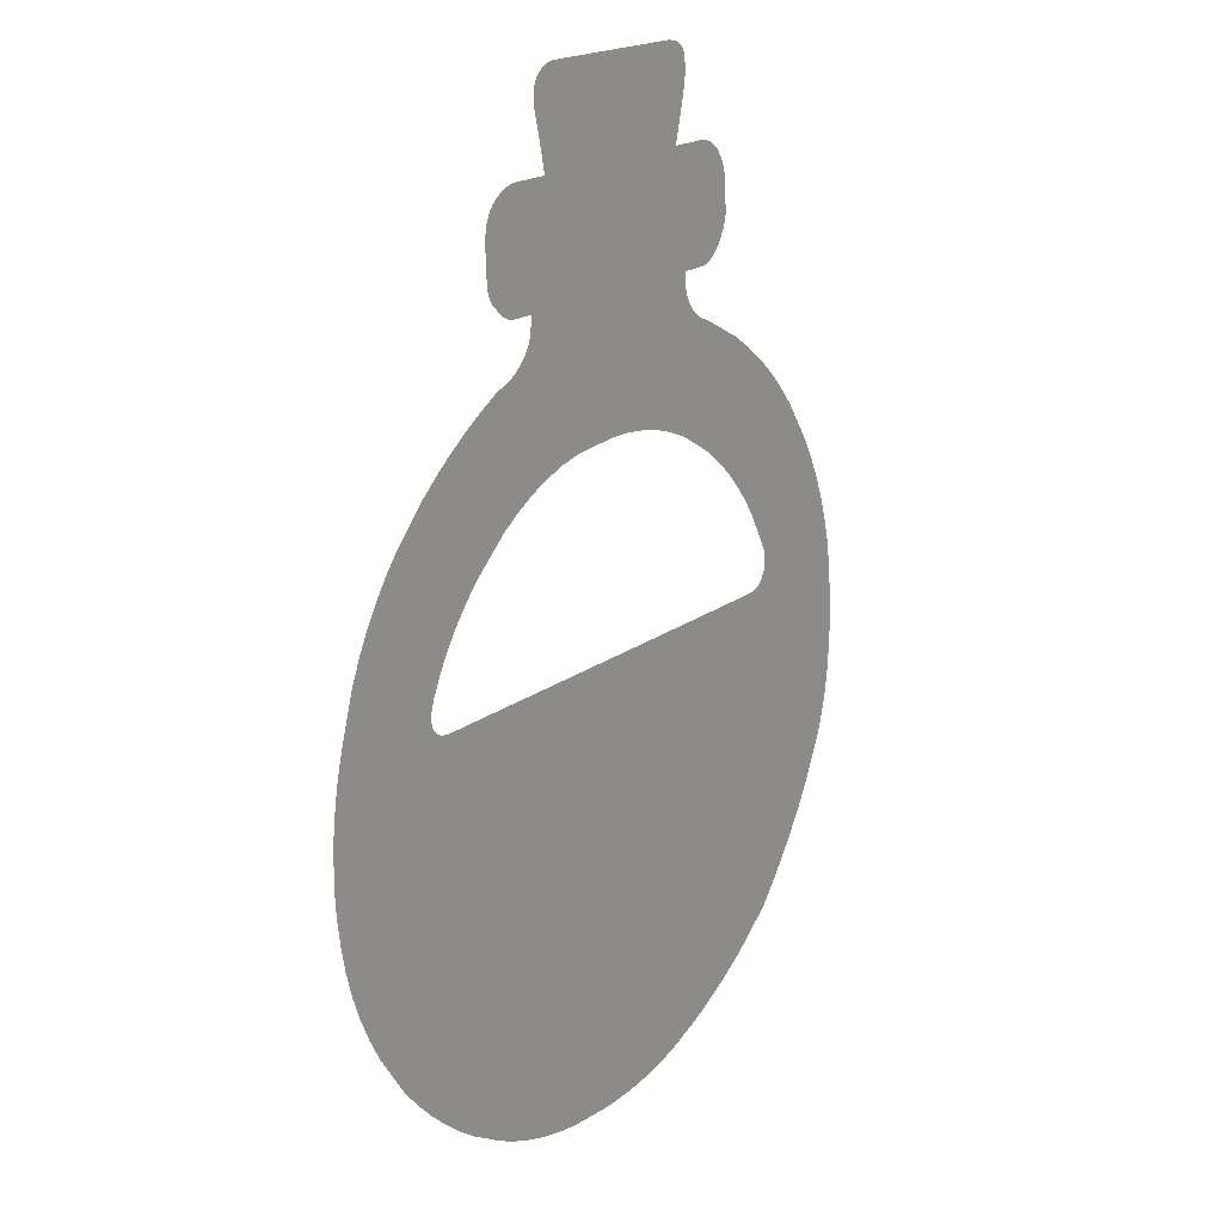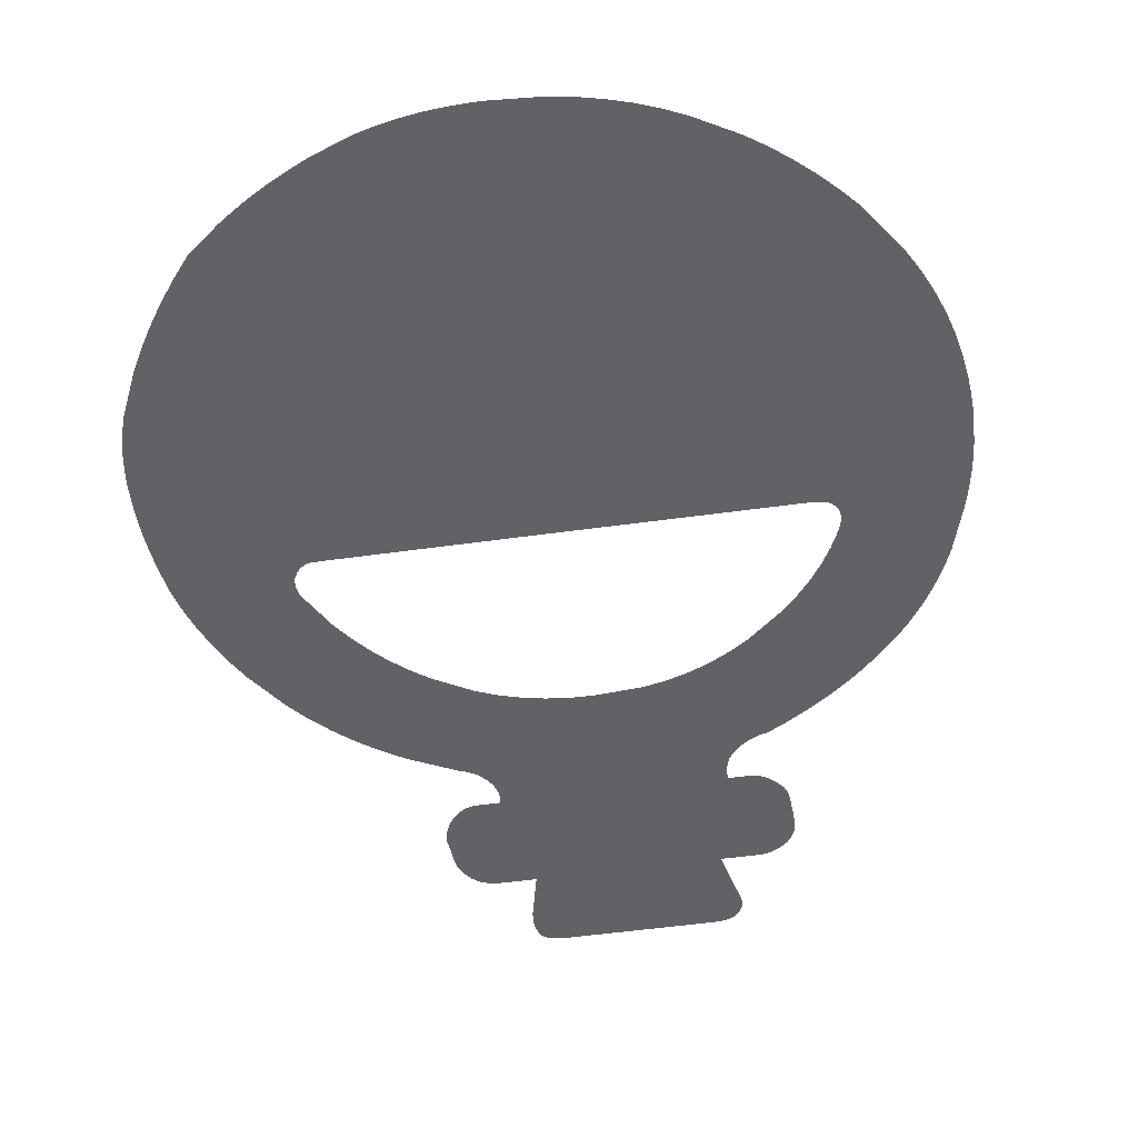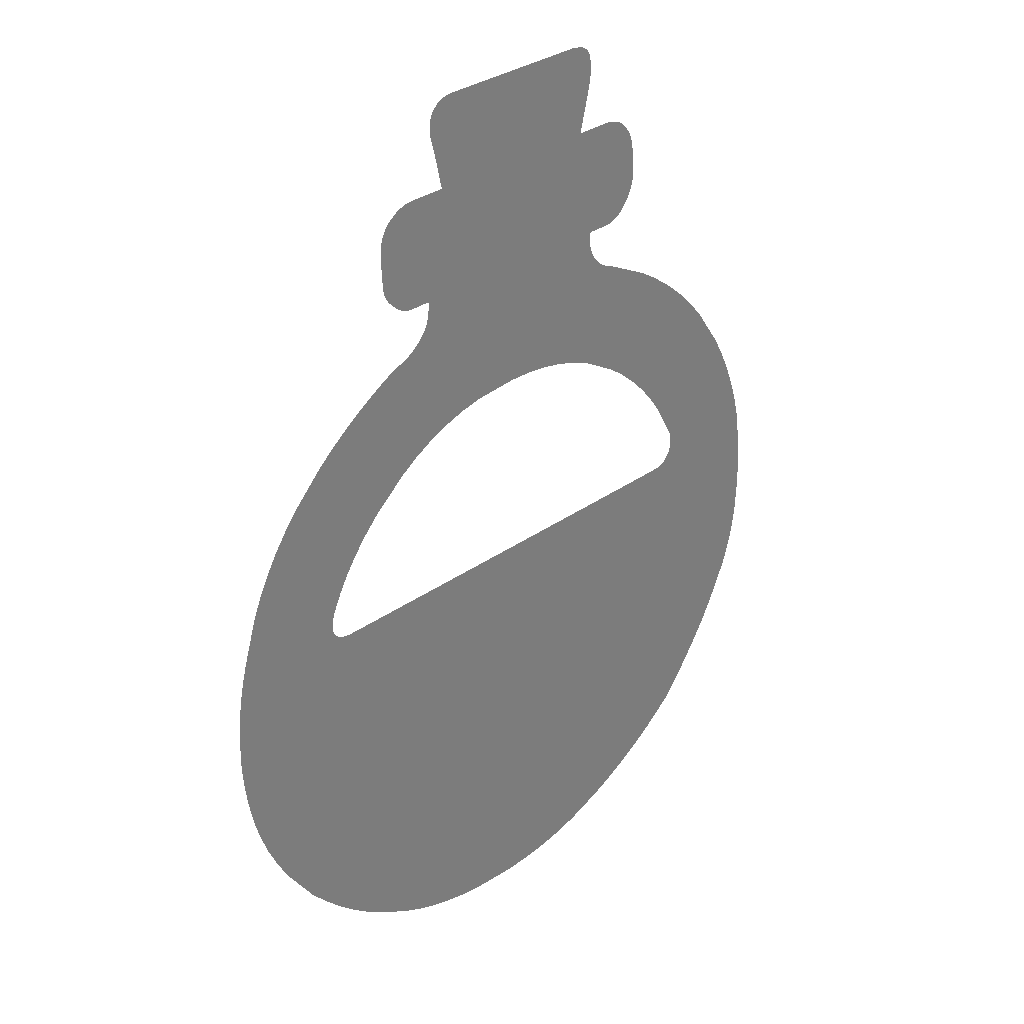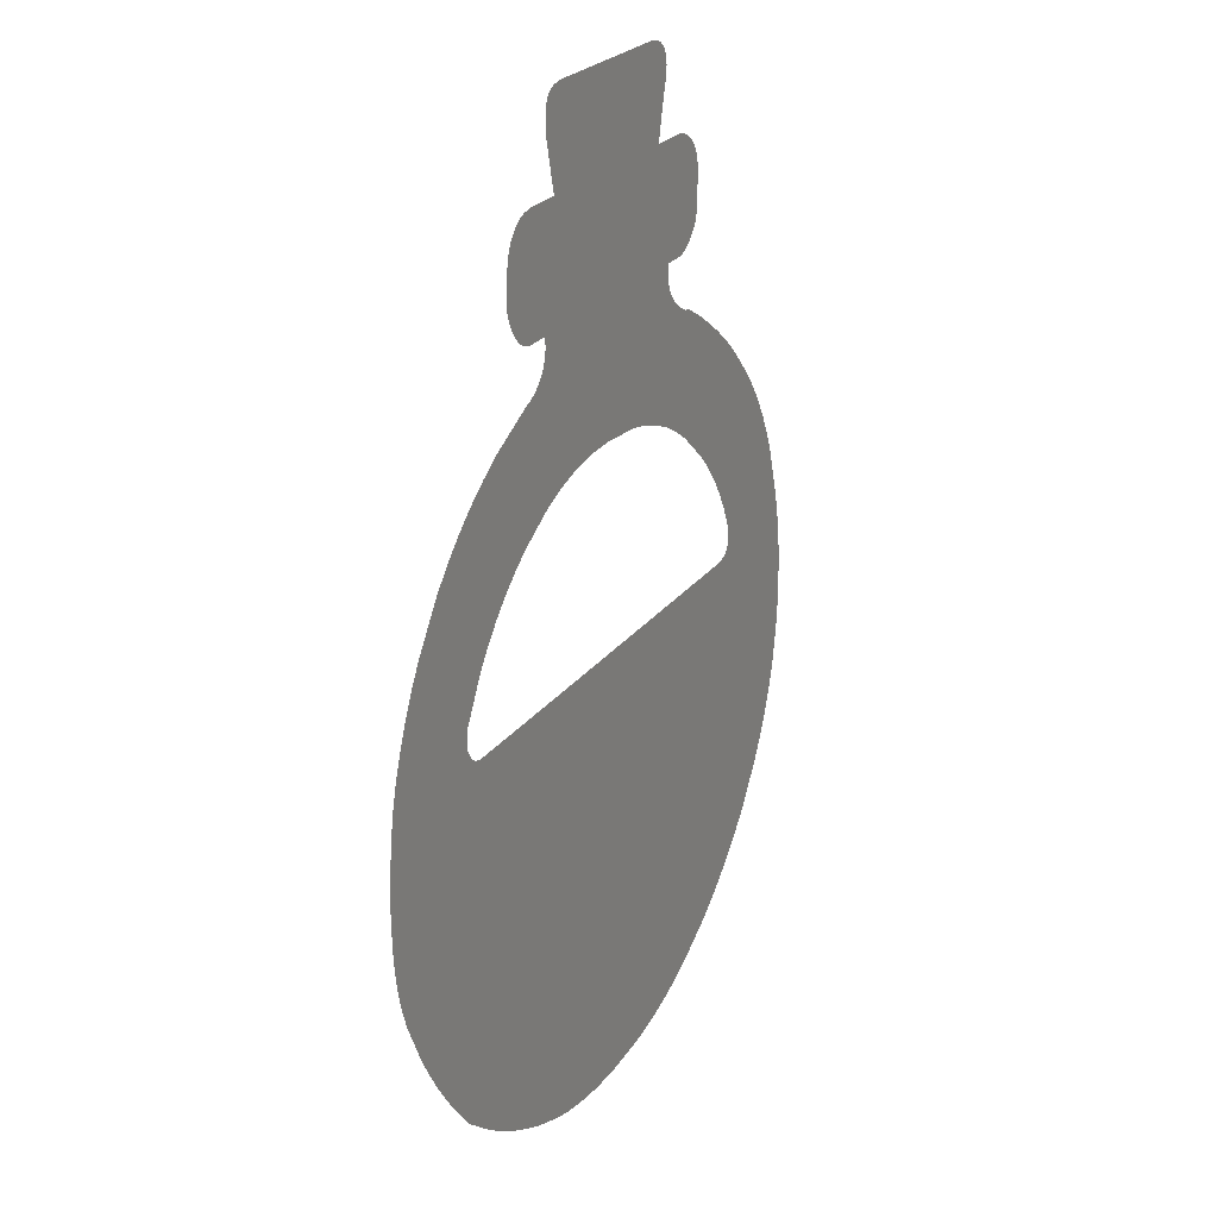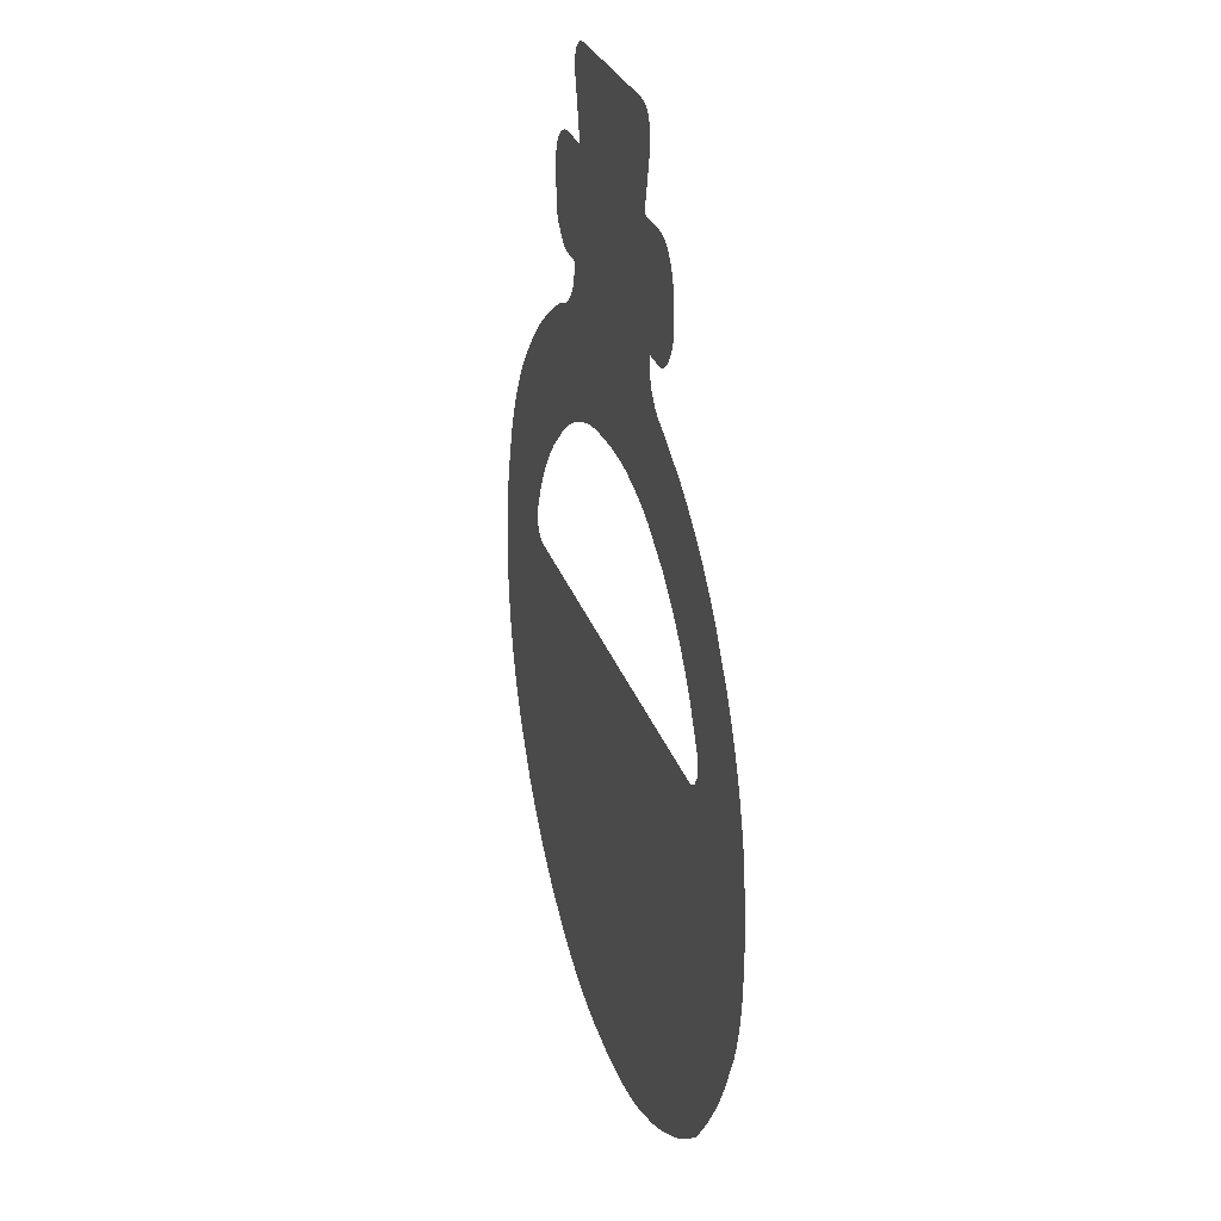
<metadata>
{"format":"obj","ext":"obj","renderer":"f3d","projection":"perspective","resolution":1024,"background":"white","views":[{"elev":18.7,"azim":125.5,"up":"+Y"},{"elev":-50.7,"azim":8.9,"up":"+Z"},{"elev":32.0,"azim":134.9,"up":"+Y"},{"elev":23.9,"azim":-62.8,"up":"+Y"},{"elev":27.2,"azim":-106.2,"up":"+Y"}]}
</metadata>
<code>
v 0.08115 0.4971 0
v 0.0853 0.4965 0
v 0.08912 0.4955 0
v 0.09261 0.4942 0
v 0.09577 0.4924 0
v 0.1011 0.4878 0
v 0.1032 0.4849 0
v 0.1049 0.4818 0
v 0.1061 0.4784 0
v 0.1068 0.4747 0
v 0.1072 0.4708 0
v 0.1065 0.462 0
v 0.1049 0.4562 0
v 0.1032 0.4496 0
v 0.1014 0.4422 0
v 0.09942 0.4341 0
v 0.09737 0.4252 0
v 0.09294 0.405 0
v 0.09671 0.405 0
v 0.101 0.405 0
v 0.1059 0.405 0
v 0.1113 0.405 0
v 0.1173 0.405 0
v 0.1309 0.405 0
v 0.1352 0.4048 0
v 0.1394 0.4041 0
v 0.1435 0.403 0
v 0.1476 0.4015 0
v 0.1516 0.3995 0
v 0.1594 0.3942 0
v 0.1627 0.3909 0
v 0.1655 0.3874 0
v 0.1679 0.3836 0
v 0.1698 0.3795 0
v 0.1713 0.3752 0
v 0.173 0.3657 0
v 0.173 0.362 0
v 0.1729 0.3578 0
v 0.1727 0.3532 0
v 0.1726 0.3482 0
v 0.1723 0.3427 0
v 0.1716 0.3304 0
v 0.1714 0.3259 0
v 0.1705 0.3215 0
v 0.1691 0.3174 0
v 0.1672 0.3136 0
v 0.1647 0.3099 0
v 0.1581 0.3033 0
v 0.1545 0.3 0
v 0.1509 0.2974 0
v 0.1471 0.2953 0
v 0.1432 0.2937 0
v 0.1392 0.2927 0
v 0.1309 0.2924 0
v 0.1292 0.2924 0
v 0.1273 0.2924 0
v 0.125 0.2924 0
v 0.1225 0.2924 0
v 0.1197 0.2924 0
v 0.1133 0.2924 0
v 0.1133 0.2853 0
v 0.114 0.2787 0
v 0.1154 0.2725 0
v 0.1175 0.2669 0
v 0.1204 0.2618 0
v 0.1282 0.2531 0
v 0.1325 0.2494 0
v 0.1369 0.2462 0
v 0.1413 0.2434 0
v 0.1457 0.2411 0
v 0.1502 0.2392 0
v 0.1594 0.2368 0
v 0.1817 0.2244 0
v 0.203 0.2112 0
v 0.2231 0.1972 0
v 0.2421 0.1825 0
v 0.2599 0.167 0
v 0.2924 0.1336 0
v 0.3069 0.1157 0
v 0.32 0.09688 0
v 0.3318 0.07708 0
v 0.3422 0.05634 0
v 0.3514 0.03466 0
v 0.3657 -0.01153 0
v 0.3696 -0.02632 0
v 0.373 -0.04122 0
v 0.3757 -0.05623 0
v 0.3779 -0.07135 0
v 0.3794 -0.08658 0
v 0.3806 -0.1174 0
v 0.3805 -0.1263 0
v 0.3802 -0.1353 0
v 0.3796 -0.1444 0
v 0.3788 -0.1535 0
v 0.3778 -0.1626 0
v 0.3752 -0.1811 0
v 0.3703 -0.2058 0
v 0.3635 -0.2301 0
v 0.3548 -0.2541 0
v 0.3442 -0.2777 0
v 0.3316 -0.301 0
v 0.3005 -0.3467 0
v 0.2839 -0.3658 0
v 0.2665 -0.3837 0
v 0.2485 -0.4003 0
v 0.2297 -0.4156 0
v 0.2101 -0.4296 0
v 0.1689 -0.4539 0
v 0.1477 -0.464 0
v 0.1257 -0.4726 0
v 0.1031 -0.4797 0
v 0.07987 -0.4853 0
v 0.05595 -0.4894 0
v 0.006106 -0.4932 0
v 0.004555 -0.4932 0
v 0.003004 -0.4932 0
v 0.001454 -0.4932 0
v -9.689e-05 -0.4932 0
v -0.001648 -0.4932 0
v -0.004749 -0.4932 0
v -0.02585 -0.4926 0
v -0.04651 -0.4909 0
v -0.06672 -0.488 0
v -0.08649 -0.4839 0
v -0.1058 -0.4787 0
v -0.1431 -0.4647 0
v -0.1626 -0.4558 0
v -0.1816 -0.4461 0
v -0.2 -0.4356 0
v -0.2178 -0.4244 0
v -0.2351 -0.4124 0
v -0.268 -0.386 0
v -0.2856 -0.365 0
v -0.3019 -0.3436 0
v -0.3169 -0.322 0
v -0.3307 -0.3001 0
v -0.3432 -0.2779 0
v -0.3643 -0.2327 0
v -0.3694 -0.2188 0
v -0.3736 -0.2043 0
v -0.3771 -0.1893 0
v -0.3798 -0.1736 0
v -0.3818 -0.1572 0
v -0.3833 -0.1228 0
v -0.3831 -0.1103 0
v -0.3826 -0.09743 0
v -0.3818 -0.08433 0
v -0.3807 -0.07096 0
v -0.3792 -0.05731 0
v -0.3752 -0.02917 0
v -0.3689 -0.004638 0
v -0.3611 0.01934 0
v -0.3517 0.04277 0
v -0.3406 0.06564 0
v -0.328 0.08796 0
v -0.2978 0.1309 0
v -0.2805 0.1508 0
v -0.2619 0.1693 0
v -0.2421 0.1863 0
v -0.221 0.202 0
v -0.1986 0.2164 0
v -0.1499 0.2408 0
v -0.1451 0.2426 0
v -0.1405 0.2446 0
v -0.1363 0.247 0
v -0.1324 0.2497 0
v -0.1289 0.2527 0
v -0.1228 0.2598 0
v -0.1203 0.2638 0
v -0.1184 0.2679 0
v -0.1169 0.2722 0
v -0.1159 0.2767 0
v -0.1155 0.2813 0
v -0.116 0.291 0
v -0.1186 0.291 0
v -0.1215 0.291 0
v -0.125 0.291 0
v -0.1289 0.291 0
v -0.1332 0.291 0
v -0.1431 0.291 0
v -0.1466 0.2917 0
v -0.15 0.2927 0
v -0.1534 0.2942 0
v -0.1567 0.2961 0
v -0.1599 0.2985 0
v -0.1662 0.3046 0
v -0.1691 0.3085 0
v -0.1718 0.3126 0
v -0.174 0.3167 0
v -0.176 0.321 0
v -0.1776 0.3254 0
v -0.1798 0.3345 0
v -0.1794 0.3374 0
v -0.179 0.3409 0
v -0.1786 0.3448 0
v -0.1782 0.3493 0
v -0.1778 0.3543 0
v -0.1771 0.3657 0
v -0.1765 0.3699 0
v -0.1756 0.3739 0
v -0.1744 0.3777 0
v -0.1729 0.3814 0
v -0.171 0.3849 0
v -0.1662 0.3915 0
v -0.1633 0.3947 0
v -0.16 0.3975 0
v -0.1563 0.3999 0
v -0.1523 0.4019 0
v -0.1478 0.4034 0
v -0.1377 0.405 0
v -0.1336 0.405 0
v -0.129 0.405 0
v -0.1238 0.405 0
v -0.1182 0.405 0
v -0.1121 0.405 0
v -0.09837 0.405 0
v -0.09962 0.41 0
v -0.101 0.4158 0
v -0.1026 0.4222 0
v -0.1044 0.4294 0
v -0.1063 0.4373 0
v -0.1106 0.4552 0
v -0.1112 0.4602 0
v -0.1116 0.4649 0
v -0.1117 0.4693 0
v -0.1115 0.4736 0
v -0.111 0.4777 0
v -0.1092 0.4851 0
v -0.1078 0.488 0
v -0.1057 0.4905 0
v -0.103 0.4926 0
v -0.0997 0.4944 0
v -0.0958 0.4957 0
v -0.08616 0.4973 0
v -0.06955 0.4973 0
v -0.05072 0.4973 0
v -0.02967 0.4973 0
v -0.00641 0.4973 0
v 0.01907 0.4973 0
v 0.07666 0.4973 0
v 0.08115 0.4971 0
v -0.2558 -0.006106 0
v -0.2567 -0.01098 0
v -0.2571 -0.01552 0
v -0.257 -0.01973 0
v -0.2564 -0.02361 0
v -0.2554 -0.02715 0
v -0.2517 -0.03324 0
v -0.2495 -0.03609 0
v -0.2469 -0.03845 0
v -0.2439 -0.0403 0
v -0.2404 -0.04166 0
v -0.2365 -0.04252 0
v -0.2273 -0.04274 0
v -0.1808 -0.04271 0
v -0.1281 -0.04263 0
v -0.06935 -0.04249 0
v -0.004417 -0.0423 0
v 0.06667 -0.04205 0
v 0.2273 -0.04138 0
v 0.2324 -0.04119 0
v 0.237 -0.04061 0
v 0.2411 -0.03964 0
v 0.2446 -0.03828 0
v 0.2475 -0.03654 0
v 0.2517 -0.03189 0
v 0.253 -0.02867 0
v 0.2538 -0.02524 0
v 0.2541 -0.02159 0
v 0.2539 -0.01771 0
v 0.2532 -0.01361 0
v 0.2503 -0.004749 0
v 0.2414 0.01427 0
v 0.2308 0.03258 0
v 0.2187 0.05016 0
v 0.2049 0.06703 0
v 0.1896 0.08317 0
v 0.154 0.1133 0
v 0.1342 0.1266 0
v 0.1136 0.1378 0
v 0.09211 0.1469 0
v 0.06982 0.1538 0
v 0.0467 0.1587 0
v -0.002035 0.1621 0
v -0.02574 0.1615 0
v -0.04878 0.1589 0
v -0.07115 0.1543 0
v -0.09286 0.1477 0
v -0.1139 0.1392 0
v -0.154 0.116 0
v -0.1724 0.1022 0
v -0.1894 0.08721 0
v -0.2053 0.07099 0
v -0.2198 0.05354 0
v -0.2331 0.03488 0
v -0.2558 -0.006106 0
f 225 224 226
f 223 226 224
f 227 226 223
f 222 227 223
f 228 227 222
f 221 228 222
f 229 228 221
f 230 229 221
f 220 230 221
f 231 230 220
f 219 231 220
f 232 231 219
f 218 232 219
f 217 232 218
f 233 232 217
f 216 233 217
f 4 18 5
f 17 5 18
f 6 5 17
f 16 6 17
f 15 6 16
f 7 6 15
f 14 7 15
f 8 7 14
f 13 8 14
f 9 8 13
f 12 9 13
f 10 9 12
f 11 10 12
f 61 60 22
f 23 22 60
f 59 23 60
f 24 23 59
f 58 24 59
f 57 24 58
f 56 24 57
f 55 24 56
f 54 24 55
f 25 24 54
f 53 25 54
f 26 25 53
f 52 26 53
f 27 26 52
f 51 27 52
f 28 27 51
f 50 28 51
f 29 28 50
f 49 29 50
f 30 29 49
f 48 30 49
f 47 30 48
f 31 30 47
f 32 31 47
f 46 32 47
f 33 32 46
f 45 33 46
f 34 33 45
f 44 34 45
f 35 34 44
f 43 35 44
f 36 35 43
f 42 36 43
f 41 36 42
f 40 36 41
f 39 36 40
f 38 36 39
f 37 36 38
f 192 191 193
f 194 193 191
f 195 194 191
f 196 195 191
f 197 196 191
f 198 197 191
f 190 198 191
f 199 198 190
f 200 199 190
f 189 200 190
f 201 200 189
f 202 201 189
f 188 202 189
f 203 202 188
f 187 203 188
f 204 203 187
f 186 204 187
f 205 204 186
f 185 205 186
f 206 205 185
f 207 206 185
f 184 207 185
f 183 207 184
f 208 207 183
f 182 208 183
f 209 208 182
f 181 209 182
f 210 209 181
f 180 210 181
f 179 210 180
f 211 210 179
f 212 211 179
f 178 212 179
f 213 212 178
f 177 213 178
f 176 213 177
f 214 213 176
f 175 214 176
f 174 214 175
f 215 214 174
f 173 215 174
f 289 215 173
f 288 215 289
f 216 215 288
f 233 216 288
f 234 233 288
f 287 234 288
f 235 234 287
f 286 235 287
f 236 235 286
f 237 236 286
f 285 237 286
f 238 237 285
f 284 238 285
f 239 238 284
f 283 239 284
f 240 239 283
f 282 240 283
f 281 240 282
f 1 240 281
f 2 1 281
f 3 2 281
f 4 3 281
f 18 4 281
f 280 18 281
f 19 18 280
f 20 19 280
f 21 20 280
f 22 21 280
f 61 22 280
f 62 61 280
f 279 62 280
f 63 62 279
f 64 63 279
f 65 64 279
f 66 65 279
f 67 66 279
f 68 67 279
f 278 68 279
f 69 68 278
f 70 69 278
f 71 70 278
f 72 71 278
f 277 72 278
f 73 72 277
f 74 73 277
f 276 74 277
f 75 74 276
f 275 75 276
f 274 75 275
f 76 75 274
f 273 76 274
f 272 76 273
f 77 76 272
f 271 77 272
f 270 77 271
f 269 77 270
f 144 143 145
f 146 145 143
f 147 146 143
f 148 147 143
f 142 148 143
f 149 148 142
f 141 149 142
f 150 149 141
f 140 150 141
f 151 150 140
f 139 151 140
f 138 151 139
f 152 151 138
f 137 152 138
f 153 152 137
f 154 153 137
f 136 154 137
f 155 154 136
f 135 155 136
f 156 155 135
f 134 156 135
f 133 156 134
f 157 156 133
f 132 157 133
f 158 157 132
f 245 158 132
f 131 245 132
f 244 158 245
f 246 245 131
f 247 246 131
f 248 247 131
f 249 248 131
f 250 249 131
f 251 250 131
f 252 251 131
f 253 252 131
f 254 253 131
f 130 254 131
f 255 254 130
f 129 255 130
f 128 255 129
f 127 255 128
f 256 255 127
f 126 256 127
f 125 256 126
f 257 256 125
f 124 257 125
f 123 257 124
f 258 257 123
f 122 258 123
f 121 258 122
f 120 258 121
f 119 258 120
f 259 258 119
f 118 259 119
f 117 259 118
f 116 259 117
f 115 259 116
f 114 259 115
f 113 259 114
f 112 259 113
f 260 259 112
f 111 260 112
f 110 260 111
f 109 260 110
f 108 260 109
f 107 260 108
f 106 260 107
f 261 260 106
f 105 261 106
f 262 261 105
f 263 262 105
f 264 263 105
f 265 264 105
f 266 265 105
f 104 266 105
f 267 266 104
f 268 267 104
f 269 268 104
f 77 269 104
f 78 77 104
f 103 78 104
f 102 78 103
f 79 78 102
f 101 79 102
f 80 79 101
f 81 80 101
f 100 81 101
f 82 81 100
f 83 82 100
f 99 83 100
f 84 83 99
f 98 84 99
f 97 84 98
f 85 84 97
f 86 85 97
f 96 86 97
f 87 86 96
f 95 87 96
f 88 87 95
f 94 88 95
f 89 88 94
f 93 89 94
f 90 89 93
f 92 90 93
f 91 90 92
f 158 244 159
f 243 159 244
f 242 159 243
f 295 159 242
f 160 159 295
f 294 160 295
f 161 160 294
f 293 161 294
f 292 161 293
f 162 161 292
f 291 162 292
f 290 162 291
f 289 162 290
f 163 162 289
f 164 163 289
f 165 164 289
f 166 165 289
f 167 166 289
f 168 167 289
f 169 168 289
f 170 169 289
f 171 170 289
f 172 171 289
f 173 172 289

</code>
